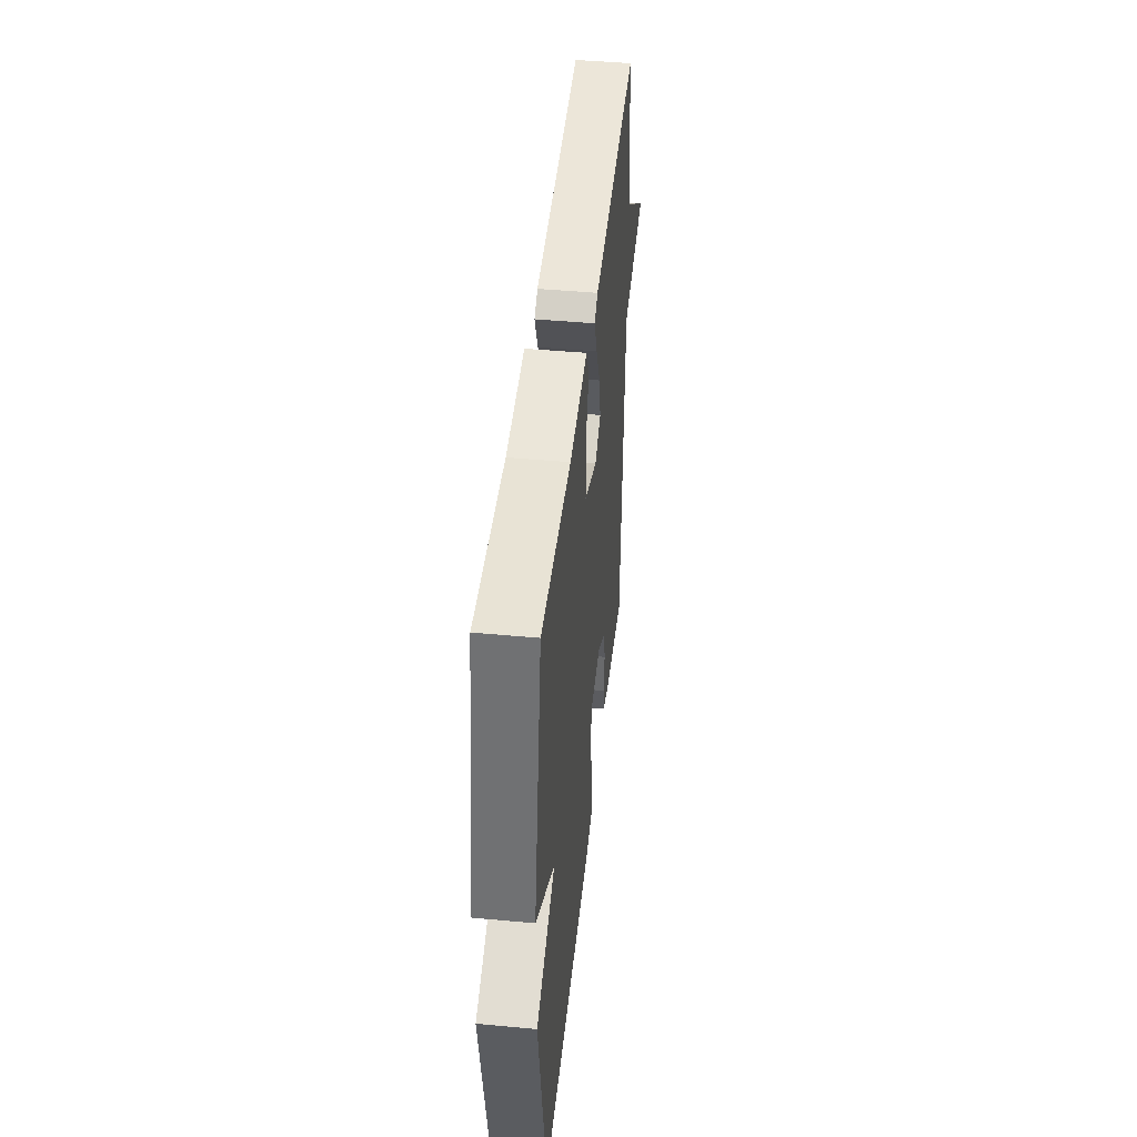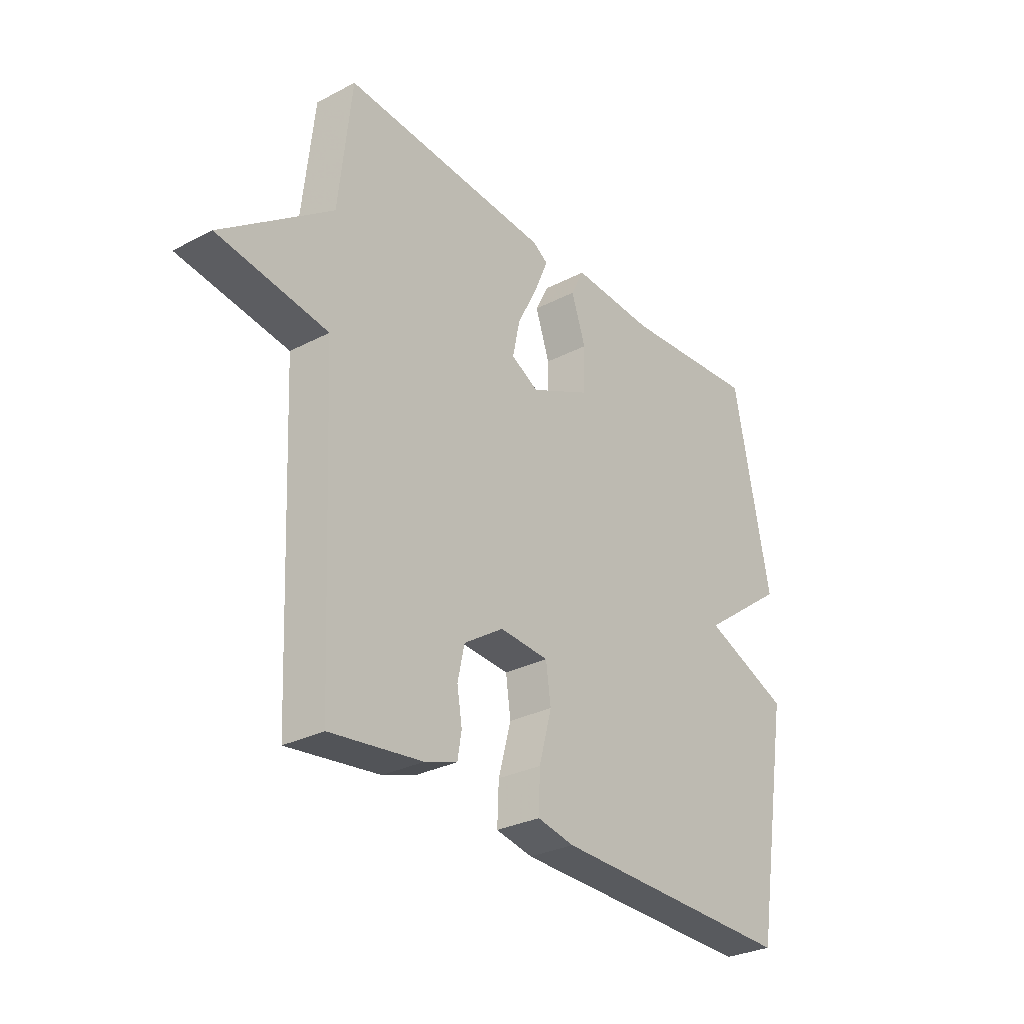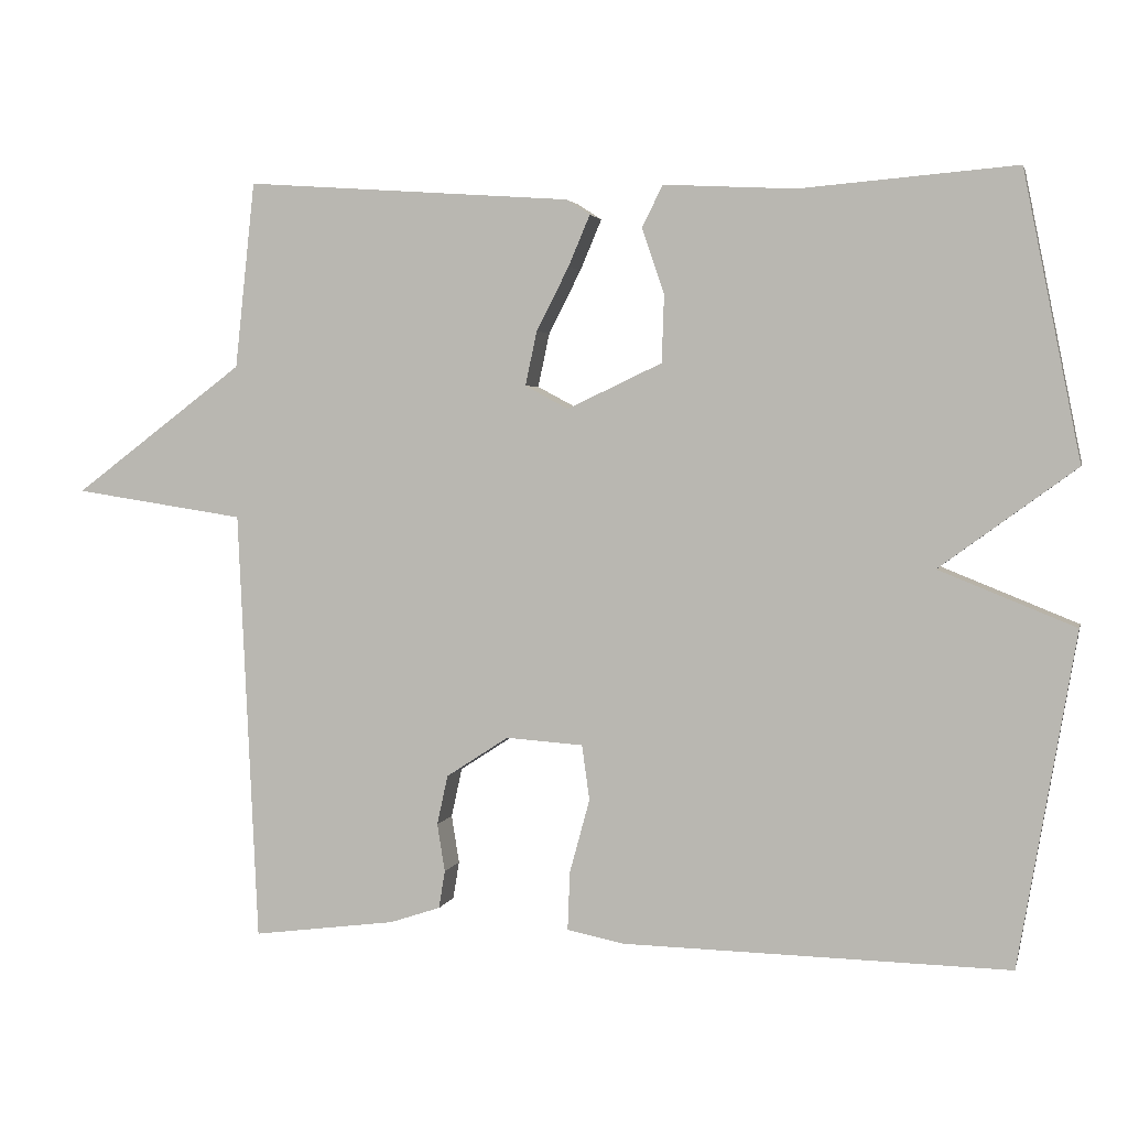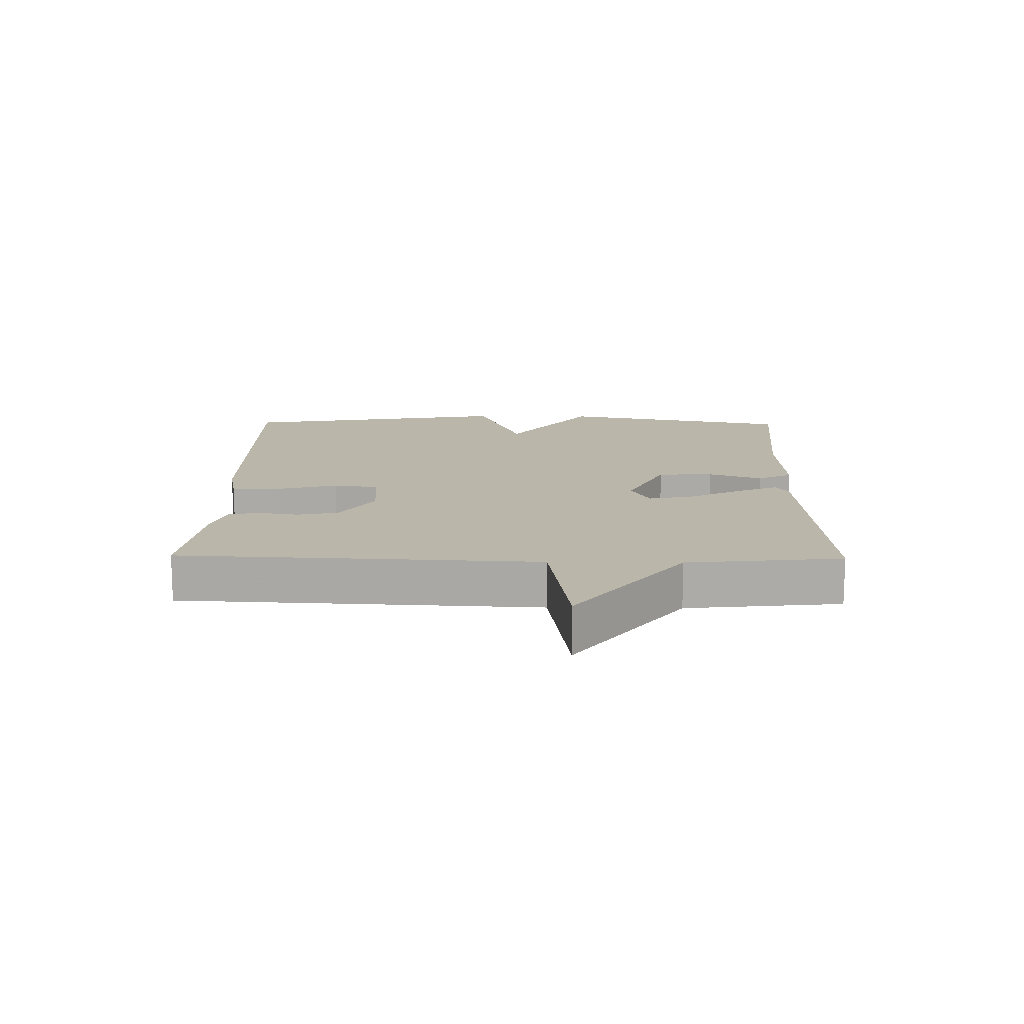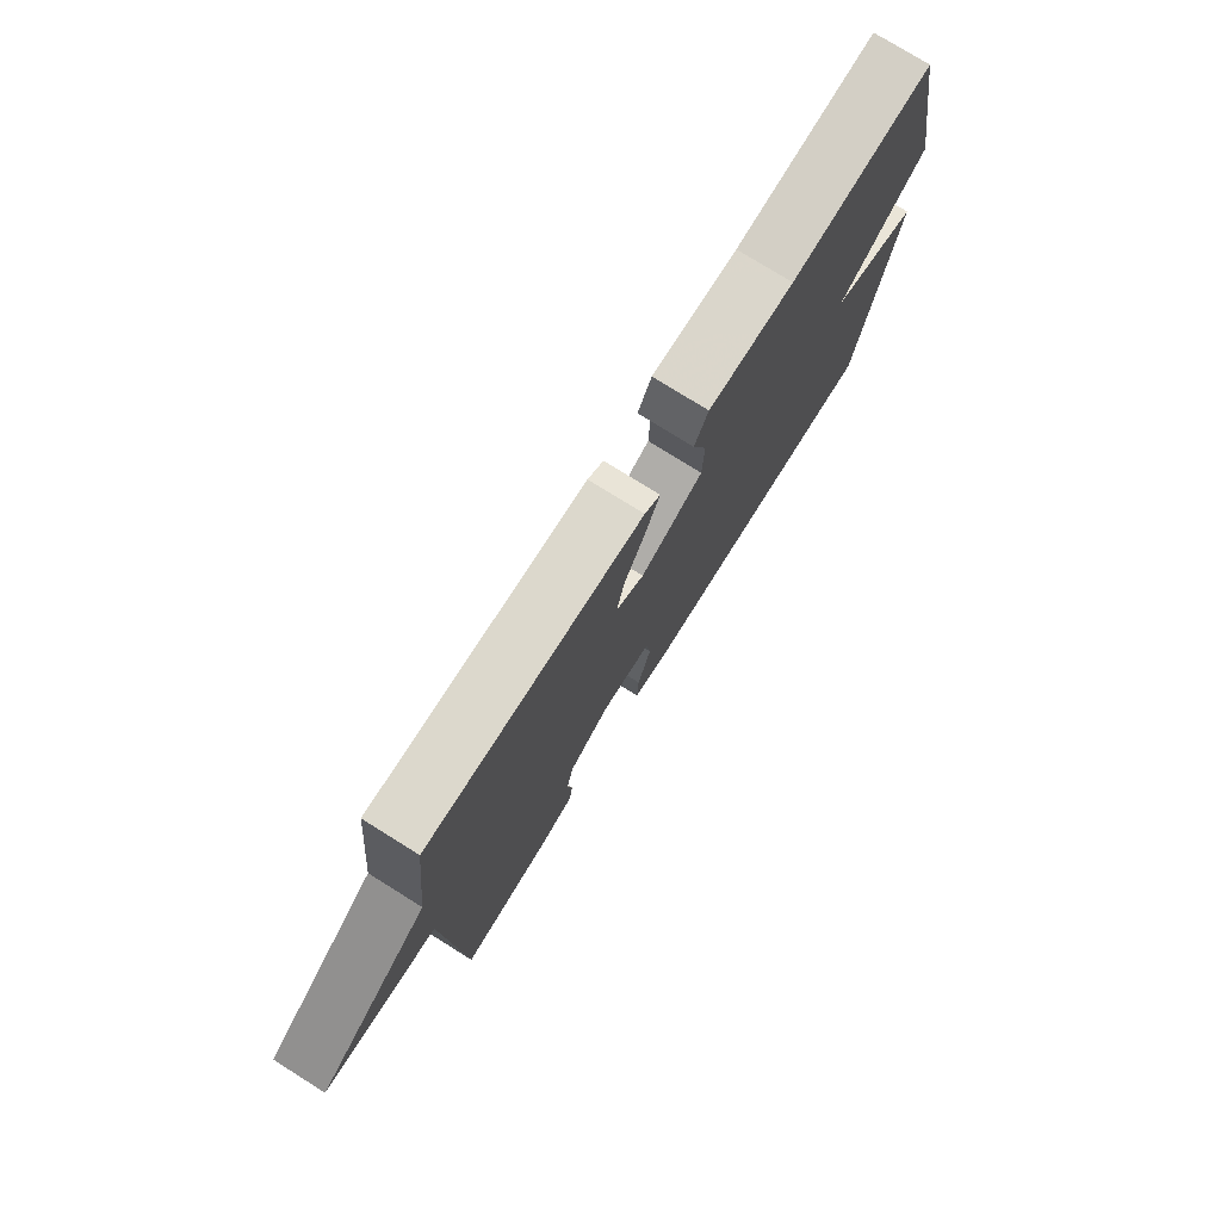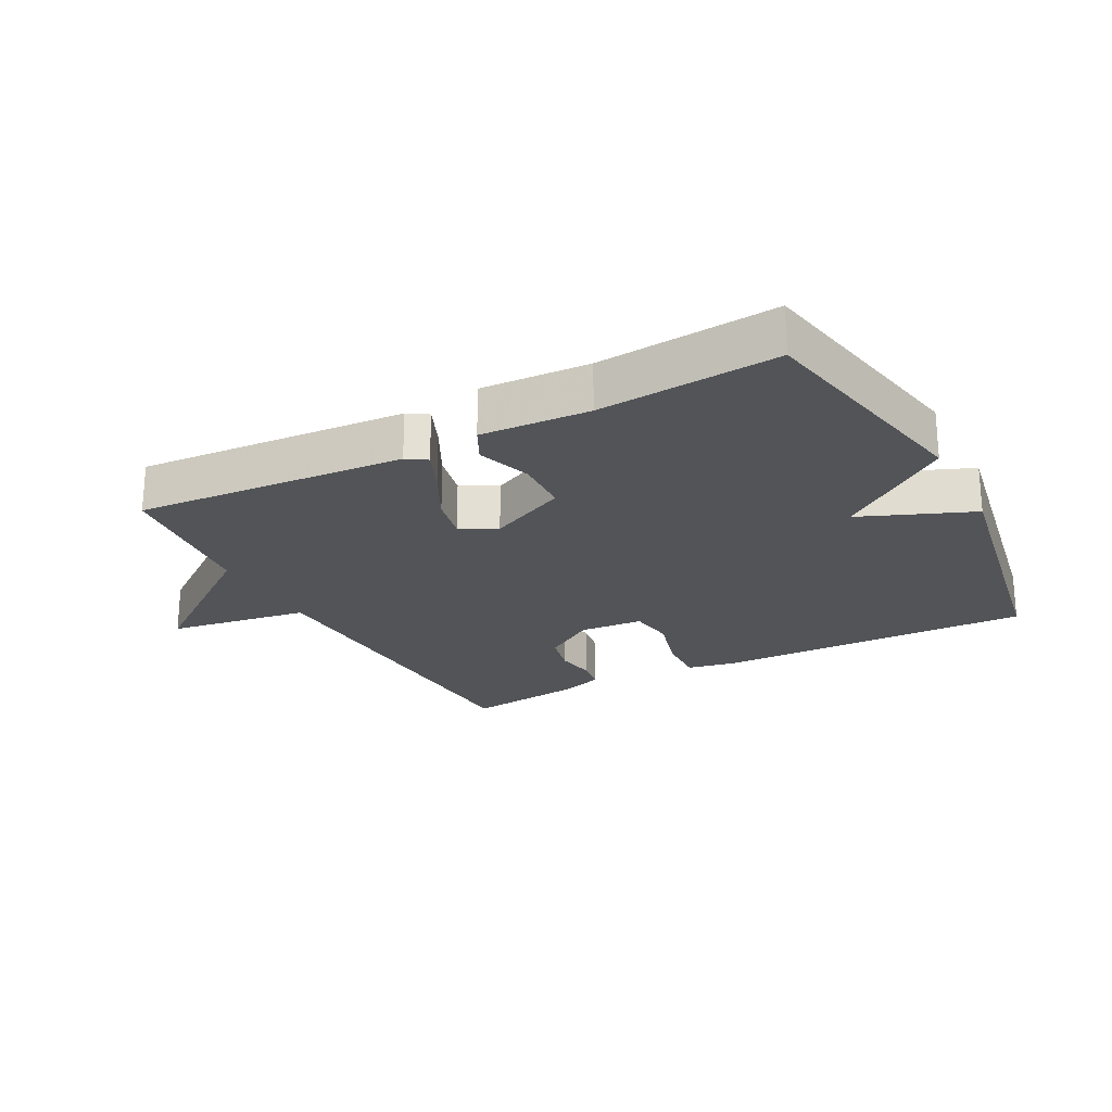
<metadata>
{"format":"obj","ext":"obj","renderer":"f3d","projection":"perspective","resolution":1024,"background":"white","views":[{"elev":45.5,"azim":96.1,"up":"+Z"},{"elev":-29.7,"azim":-52.6,"up":"+Z"},{"elev":3.0,"azim":13.1,"up":"+Z"},{"elev":14.1,"azim":-89.0,"up":"+Y"},{"elev":76.6,"azim":-58.0,"up":"+Z"},{"elev":-23.1,"azim":27.8,"up":"+Y"}]}
</metadata>
<code>
v -0.5 0.07 0.5
v -0.076 0.07 0.47
v -0.045 0.07 0.45
v -0.073 0.07 0.384
v -0.115 0.07 0.302
v -0.13 0.07 0.232
v -0.074 0.07 0.202
v 0.049 0.07 0.26
v 0.052 0.07 0.347
v 0.023 0.07 0.432
v 0.05 0.07 0.486
v 0.22 0.07 0.477
v 0.5 0.07 0.5
v 0.574 0.07 0.13
v 0.398 0.07 0.001
v 0.574 0.07 -0.07
v 0.5 0.07 -0.5
v 0.001 0.07 -0.49
v -0.074 0.07 -0.475
v -0.071 0.07 -0.399
v -0.045 0.07 -0.304
v -0.055 0.07 -0.233
v -0.155 0.07 -0.226
v -0.236 0.07 -0.279
v -0.25 0.07 -0.343
v -0.24 0.07 -0.405
v -0.248 0.07 -0.454
v -0.314 0.07 -0.476
v -0.5 0.07 -0.5
v -0.526 0.07 0.059
v -0.748 0.07 0.093
v -0.526 0.07 0.259
v -0.5 0 0.5
v -0.076 0 0.47
v -0.045 0 0.45
v -0.073 0 0.384
v -0.115 0 0.302
v -0.13 0 0.232
v -0.074 0 0.202
v 0.049 0 0.26
v 0.052 0 0.347
v 0.023 0 0.432
v 0.05 0 0.486
v 0.22 0 0.477
v 0.5 0 0.5
v 0.574 0 0.13
v 0.398 0 0.001
v 0.574 0 -0.07
v 0.5 0 -0.5
v 0.001 0 -0.49
v -0.074 0 -0.475
v -0.071 0 -0.399
v -0.045 0 -0.304
v -0.055 0 -0.233
v -0.155 0 -0.226
v -0.236 0 -0.279
v -0.25 0 -0.343
v -0.24 0 -0.405
v -0.248 0 -0.454
v -0.314 0 -0.476
v -0.5 0 -0.5
v -0.526 0 0.059
v -0.748 0 0.093
v -0.526 0 0.259
f 30 31 32
f 30 32 1
f 29 30 1
f 28 29 1
f 27 28 1
f 26 27 1
f 25 26 1
f 24 25 1
f 23 24 1
f 22 23 1
f 19 20 21
f 18 19 21
f 17 18 21
f 16 17 21
f 15 16 21
f 15 21 22
f 14 15 22
f 13 14 22
f 12 13 22
f 9 10 11 12
f 8 9 12
f 8 12 22
f 7 8 22
f 6 7 22
f 3 4 5
f 2 3 5
f 1 2 5
f 1 5 6
f 1 6 22
f 64 63 62
f 33 64 62
f 33 62 61
f 33 61 60
f 33 60 59
f 33 59 58
f 33 58 57
f 33 57 56
f 33 56 55
f 33 55 54
f 53 52 51
f 53 51 50
f 53 50 49
f 53 49 48
f 53 48 47
f 54 53 47
f 54 47 46
f 54 46 45
f 54 45 44
f 44 43 42 41
f 44 41 40
f 54 44 40
f 54 40 39
f 54 39 38
f 37 36 35
f 37 35 34
f 37 34 33
f 38 37 33
f 54 38 33
f 1 33 34 2
f 2 34 35 3
f 3 35 36 4
f 4 36 37 5
f 5 37 38 6
f 6 38 39 7
f 7 39 40 8
f 8 40 41 9
f 9 41 42 10
f 10 42 43 11
f 11 43 44 12
f 12 44 45 13
f 13 45 46 14
f 14 46 47 15
f 15 47 48 16
f 16 48 49 17
f 17 49 50 18
f 18 50 51 19
f 19 51 52 20
f 20 52 53 21
f 21 53 54 22
f 22 54 55 23
f 23 55 56 24
f 24 56 57 25
f 25 57 58 26
f 26 58 59 27
f 27 59 60 28
f 28 60 61 29
f 29 61 62 30
f 30 62 63 31
f 31 63 64 32
f 32 64 33 1

</code>
